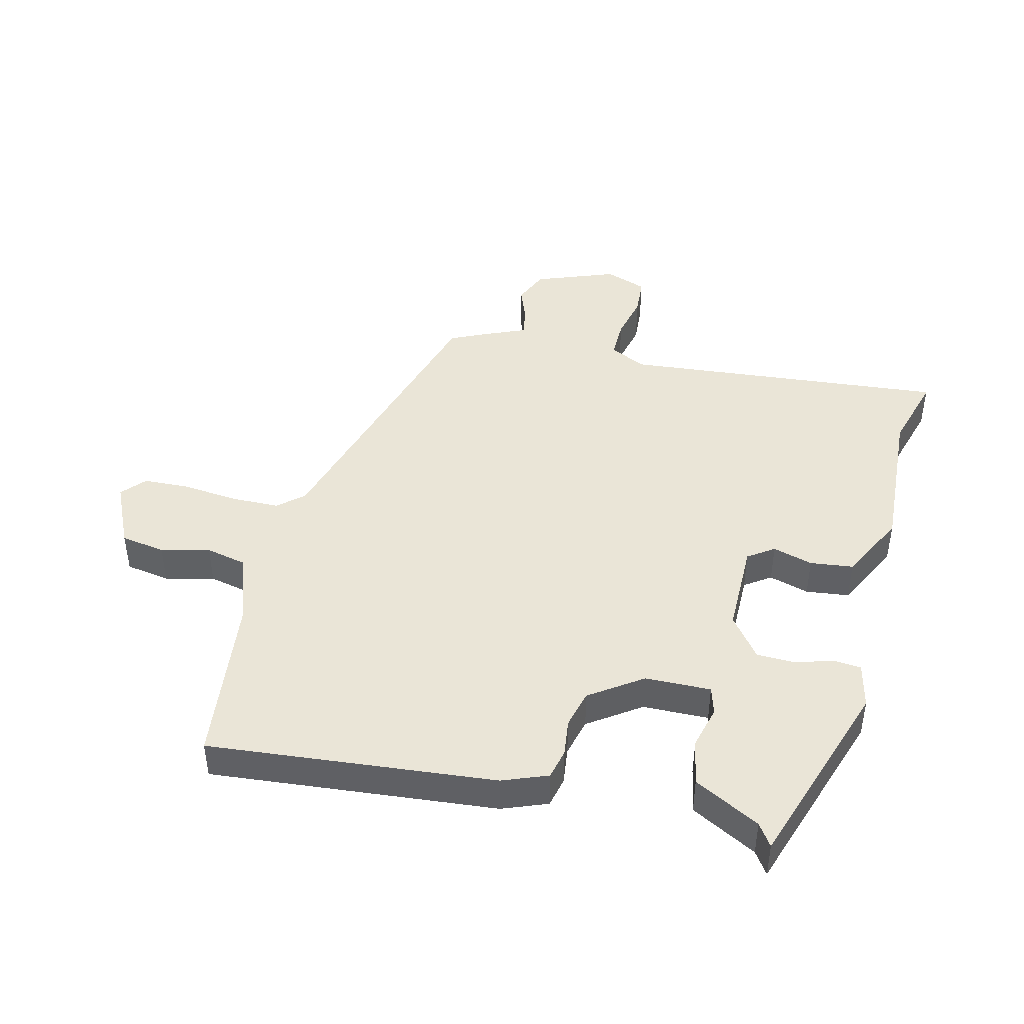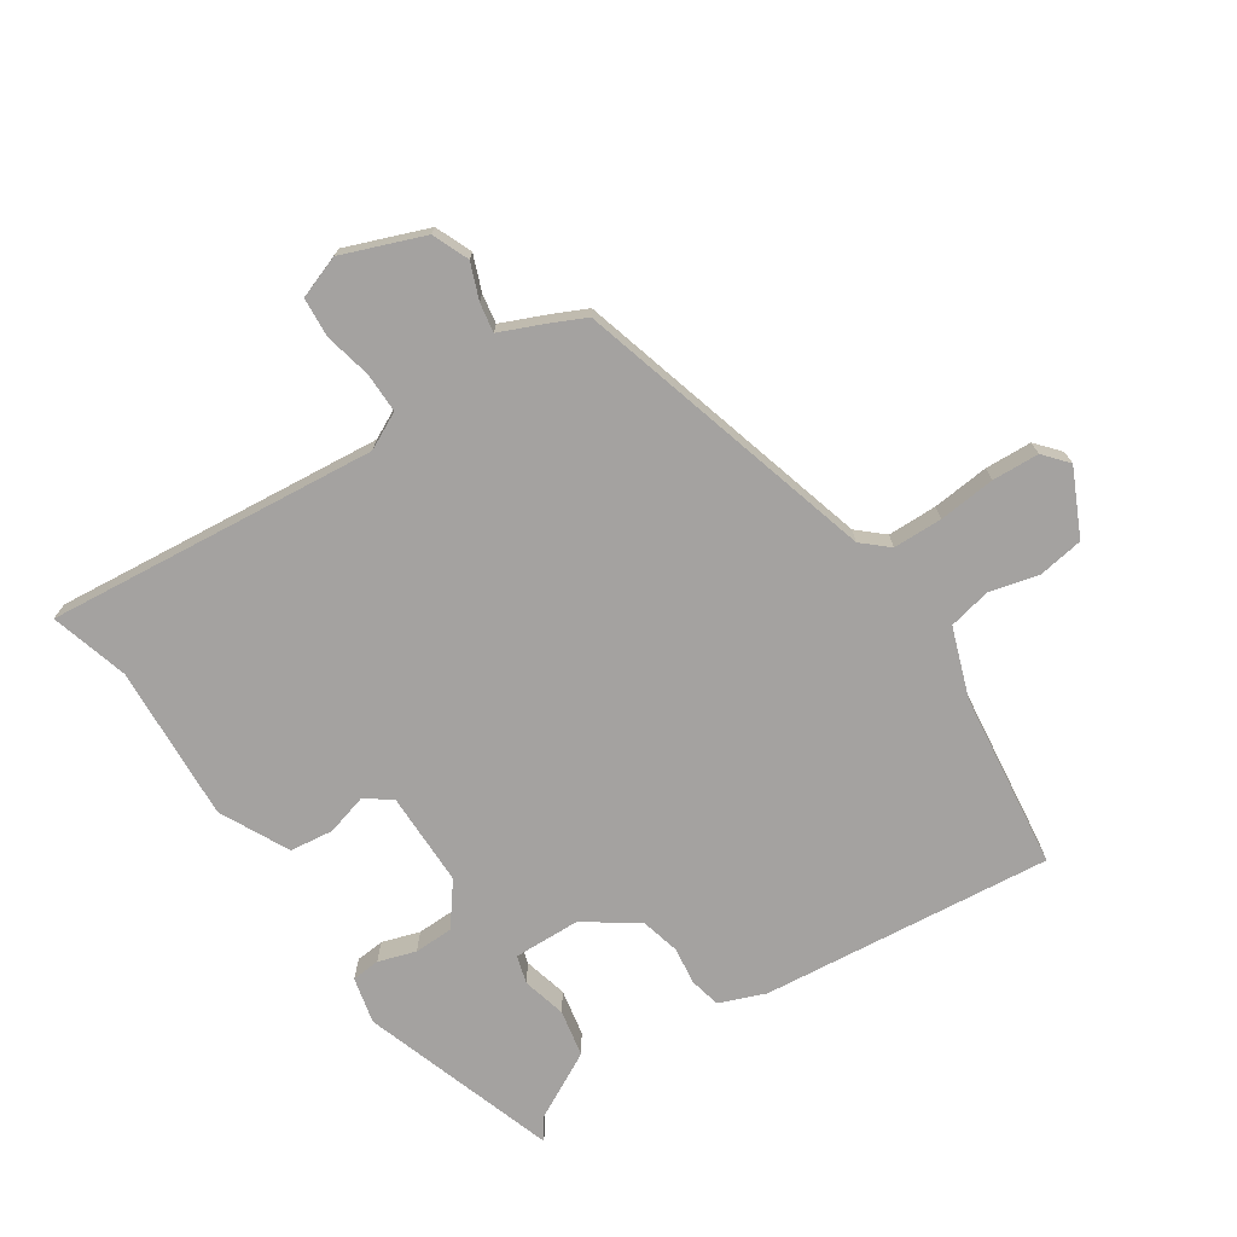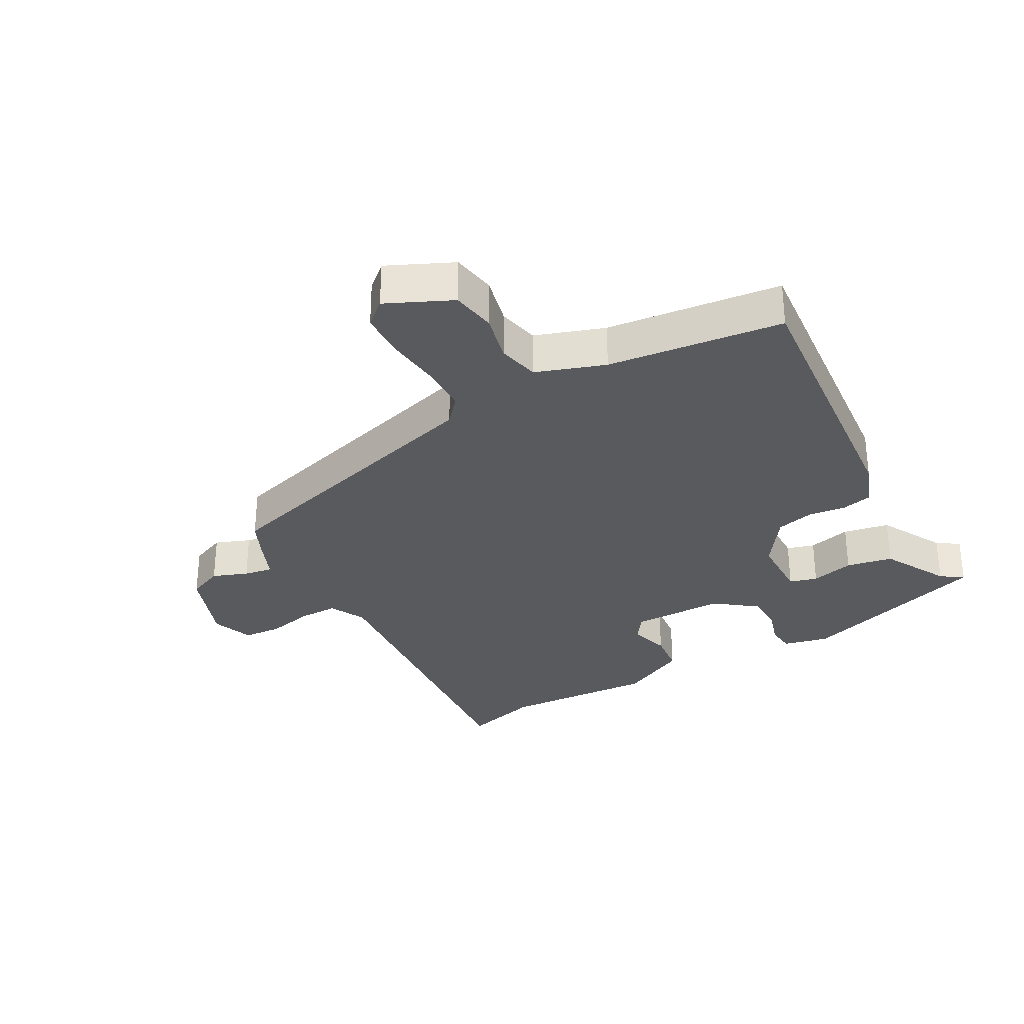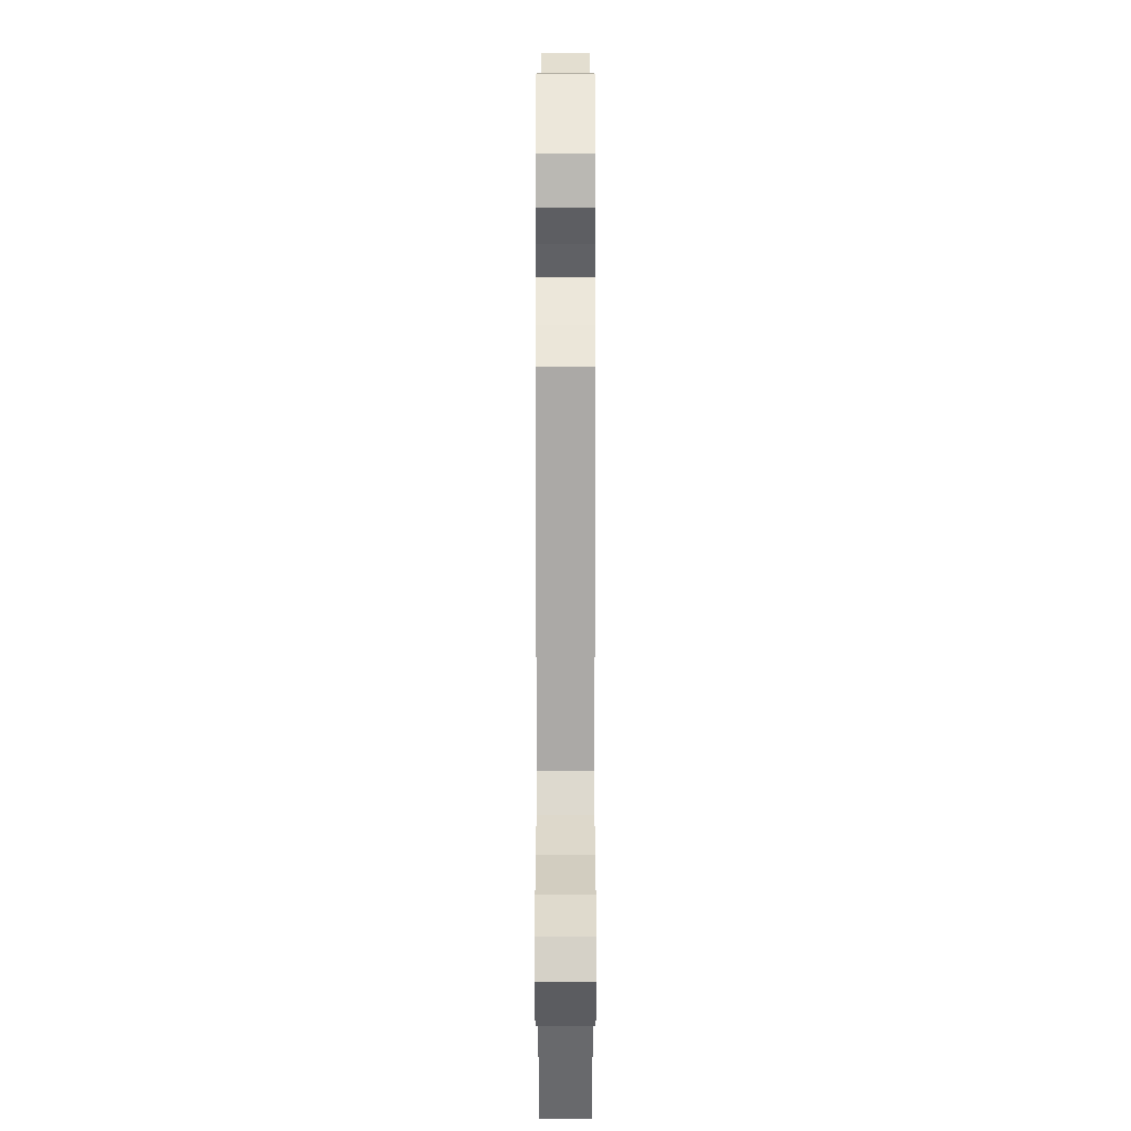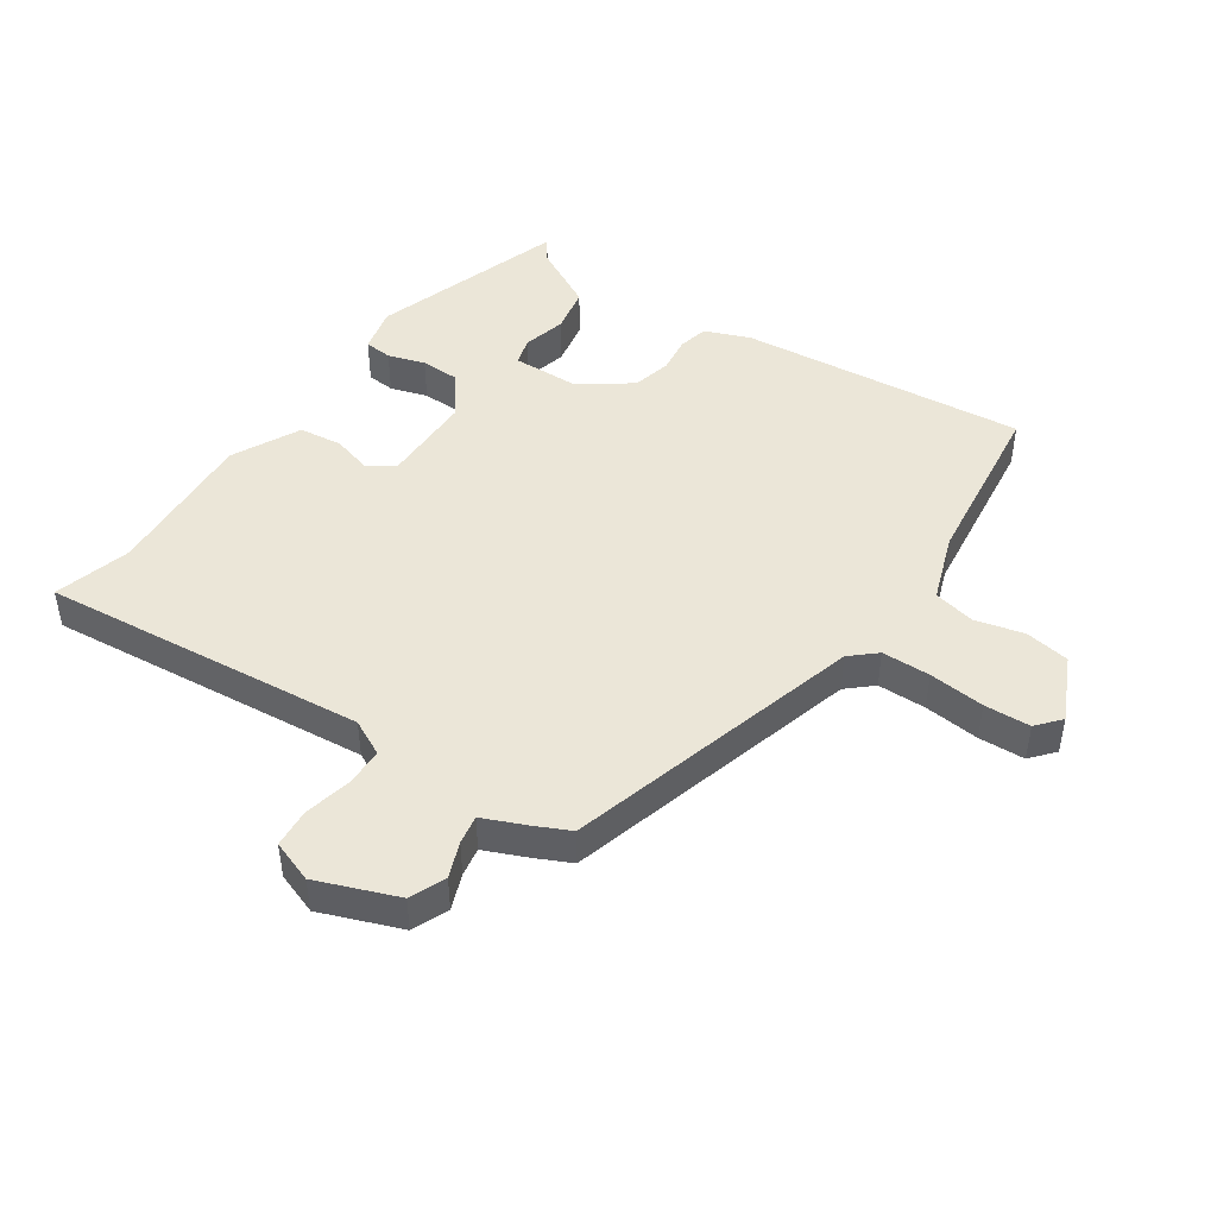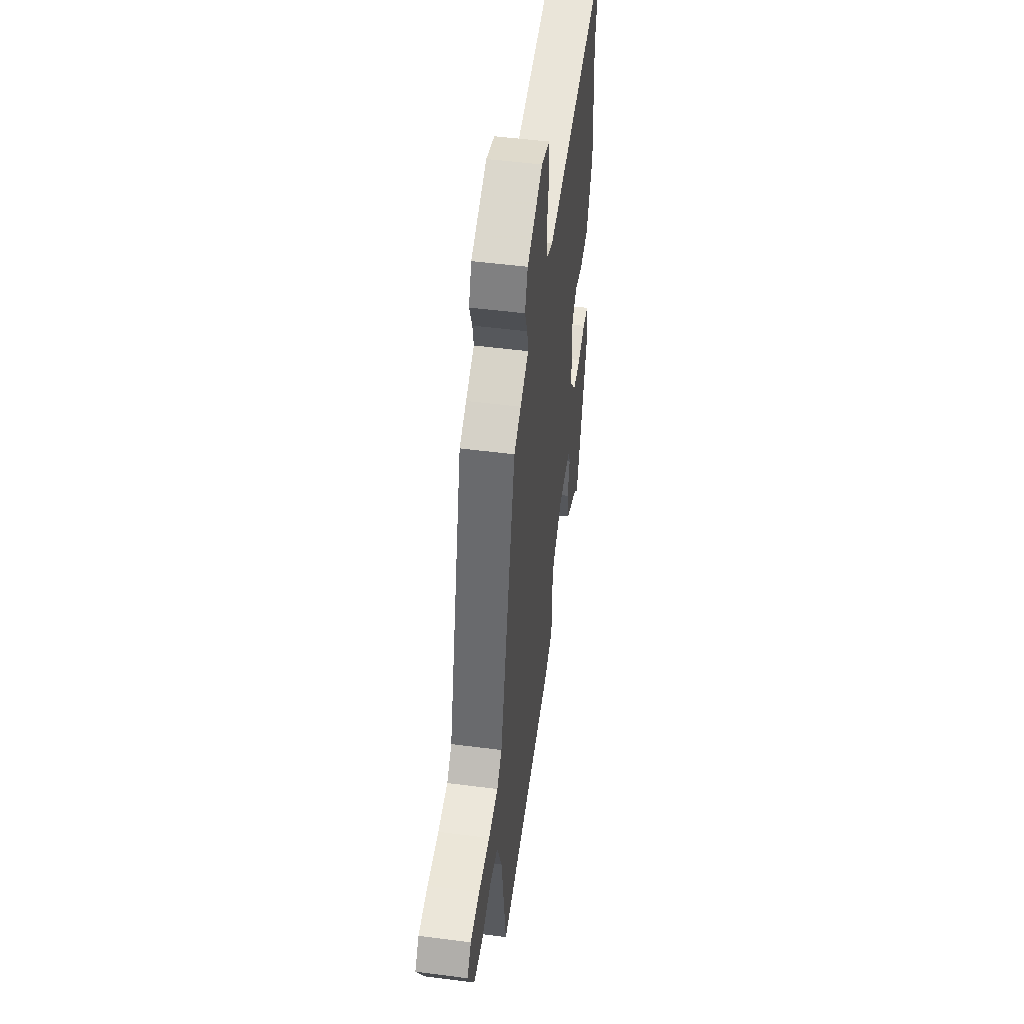
<metadata>
{"format":"obj","ext":"obj","renderer":"f3d","projection":"perspective","resolution":1024,"background":"white","views":[{"elev":44.3,"azim":-164.7,"up":"+Y"},{"elev":-72.7,"azim":34.7,"up":"+Y"},{"elev":-30.9,"azim":120.7,"up":"+Y"},{"elev":29.0,"azim":90.0,"up":"+Z"},{"elev":46.1,"azim":35.4,"up":"+Y"},{"elev":50.5,"azim":98.1,"up":"+Z"}]}
</metadata>
<code>
v 0.449 0.07 -0.53
v -0.011 0.07 -0.475
v -0.083 0.07 -0.445
v -0.093 0.07 -0.396
v -0.084 0.07 -0.337
v -0.098 0.07 -0.275
v -0.18 0.07 -0.215
v -0.286 0.07 -0.21
v -0.3 0.07 -0.254
v -0.284 0.07 -0.324
v -0.3 0.07 -0.398
v -0.407 0.07 -0.452
v -0.432 0.07 -0.487
v -0.528 0.07 -0.174
v -0.509 0.07 -0.101
v -0.464 0.07 -0.098
v -0.405 0.07 -0.118
v -0.343 0.07 -0.118
v -0.291 0.07 -0.053
v -0.287 0.07 0.097
v -0.328 0.07 0.127
v -0.393 0.07 0.11
v -0.462 0.07 0.12
v -0.514 0.07 0.23
v -0.494 0.07 0.477
v -0.526 0.07 0.601
v -0.003 0.07 0.54
v 0.056 0.07 0.568
v 0.057 0.07 0.631
v 0.042 0.07 0.706
v 0.048 0.07 0.768
v 0.116 0.07 0.791
v 0.244 0.07 0.739
v 0.267 0.07 0.681
v 0.244 0.07 0.625
v 0.235 0.07 0.579
v 0.303 0.07 0.548
v 0.359 0.07 0.52
v 0.484 0.07 0.04
v 0.524 0.07 0.003
v 0.602 0.07 0
v 0.692 0.07 0.007
v 0.766 0.07 0.002
v 0.798 0.07 -0.037
v 0.747 0.07 -0.14
v 0.675 0.07 -0.15
v 0.597 0.07 -0.129
v 0.53 0.07 -0.142
v 0.489 0.07 -0.251
v 0.449 0 -0.53
v -0.011 0 -0.475
v -0.083 0 -0.445
v -0.093 0 -0.396
v -0.084 0 -0.337
v -0.098 0 -0.275
v -0.18 0 -0.215
v -0.286 0 -0.21
v -0.3 0 -0.254
v -0.284 0 -0.324
v -0.3 0 -0.398
v -0.407 0 -0.452
v -0.432 0 -0.487
v -0.528 0 -0.174
v -0.509 0 -0.101
v -0.464 0 -0.098
v -0.405 0 -0.118
v -0.343 0 -0.118
v -0.291 0 -0.053
v -0.287 0 0.097
v -0.328 0 0.127
v -0.393 0 0.11
v -0.462 0 0.12
v -0.514 0 0.23
v -0.494 0 0.477
v -0.526 0 0.601
v -0.003 0 0.54
v 0.056 0 0.568
v 0.057 0 0.631
v 0.042 0 0.706
v 0.048 0 0.768
v 0.116 0 0.791
v 0.244 0 0.739
v 0.267 0 0.681
v 0.244 0 0.625
v 0.235 0 0.579
v 0.303 0 0.548
v 0.359 0 0.52
v 0.484 0 0.04
v 0.524 0 0.003
v 0.602 0 0
v 0.692 0 0.007
v 0.766 0 0.002
v 0.798 0 -0.037
v 0.747 0 -0.14
v 0.675 0 -0.15
v 0.597 0 -0.129
v 0.53 0 -0.142
v 0.489 0 -0.251
f 45 46 47
f 44 45 47
f 43 44 47
f 42 43 47
f 41 42 47
f 40 41 47 48
f 39 40 48 49
f 3 4 5
f 2 3 5
f 1 2 5
f 49 1 5
f 39 49 5
f 38 39 5
f 37 38 5
f 36 37 5
f 33 34 35
f 32 33 35
f 31 32 35
f 30 31 35
f 29 30 35
f 28 29 35 36
f 25 26 27
f 24 25 27
f 23 24 27
f 22 23 27
f 21 22 27
f 27 28 36
f 21 27 36
f 20 21 36
f 15 16 17
f 14 15 17
f 13 14 17
f 12 13 17
f 12 17 18
f 11 12 18
f 10 11 18
f 9 10 18
f 8 9 18 19
f 36 5 6
f 36 6 7
f 19 20 36
f 8 19 36
f 7 8 36
f 96 95 94
f 96 94 93
f 96 93 92
f 96 92 91
f 96 91 90
f 97 96 90 89
f 98 97 89 88
f 54 53 52
f 54 52 51
f 54 51 50
f 54 50 98
f 54 98 88
f 54 88 87
f 54 87 86
f 54 86 85
f 84 83 82
f 84 82 81
f 84 81 80
f 84 80 79
f 84 79 78
f 85 84 78 77
f 76 75 74
f 76 74 73
f 76 73 72
f 76 72 71
f 76 71 70
f 85 77 76
f 85 76 70
f 85 70 69
f 66 65 64
f 66 64 63
f 66 63 62
f 66 62 61
f 67 66 61
f 67 61 60
f 67 60 59
f 67 59 58
f 68 67 58 57
f 55 54 85
f 56 55 85
f 85 69 68
f 85 68 57
f 85 57 56
f 1 50 51 2
f 2 51 52 3
f 3 52 53 4
f 4 53 54 5
f 5 54 55 6
f 6 55 56 7
f 7 56 57 8
f 8 57 58 9
f 9 58 59 10
f 10 59 60 11
f 11 60 61 12
f 12 61 62 13
f 13 62 63 14
f 14 63 64 15
f 15 64 65 16
f 16 65 66 17
f 17 66 67 18
f 18 67 68 19
f 19 68 69 20
f 20 69 70 21
f 21 70 71 22
f 22 71 72 23
f 23 72 73 24
f 24 73 74 25
f 25 74 75 26
f 26 75 76 27
f 27 76 77 28
f 28 77 78 29
f 29 78 79 30
f 30 79 80 31
f 31 80 81 32
f 32 81 82 33
f 33 82 83 34
f 34 83 84 35
f 35 84 85 36
f 36 85 86 37
f 37 86 87 38
f 38 87 88 39
f 39 88 89 40
f 40 89 90 41
f 41 90 91 42
f 42 91 92 43
f 43 92 93 44
f 44 93 94 45
f 45 94 95 46
f 46 95 96 47
f 47 96 97 48
f 48 97 98 49
f 49 98 50 1

</code>
